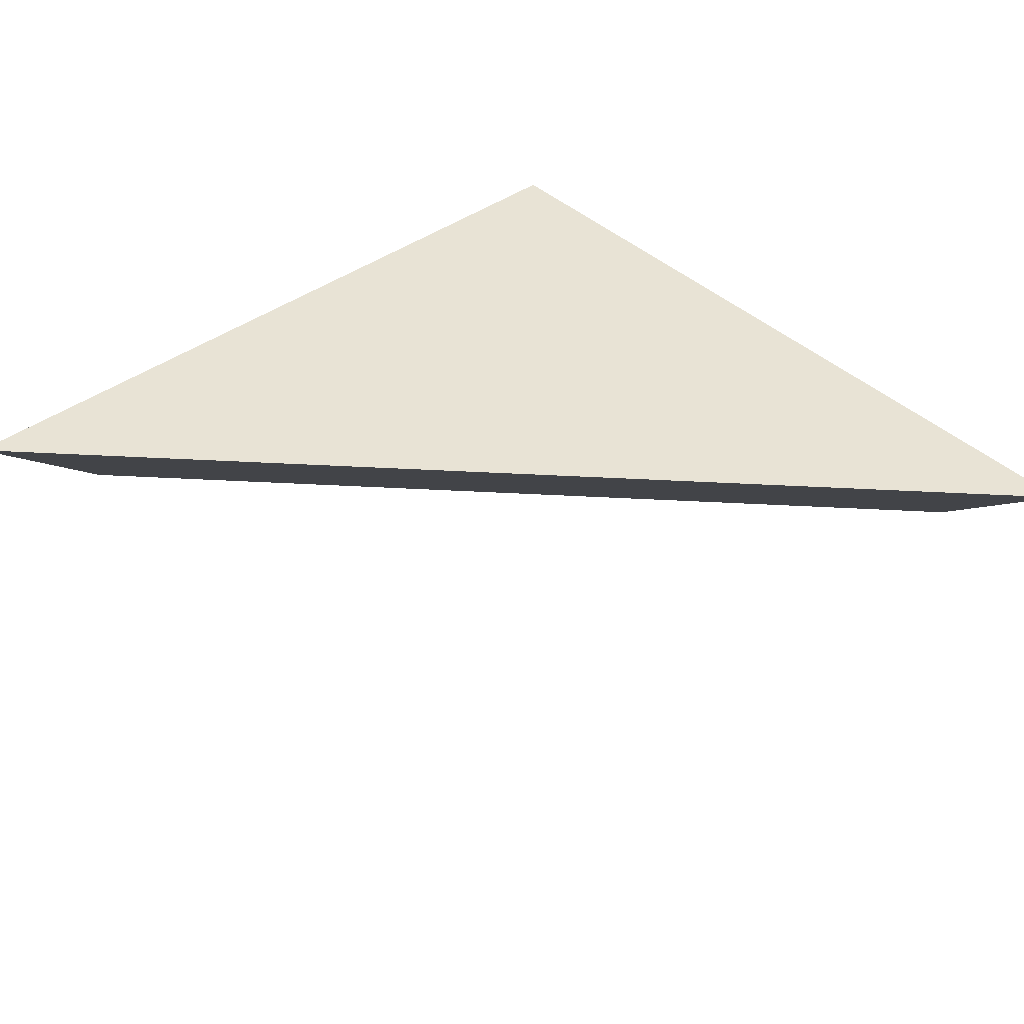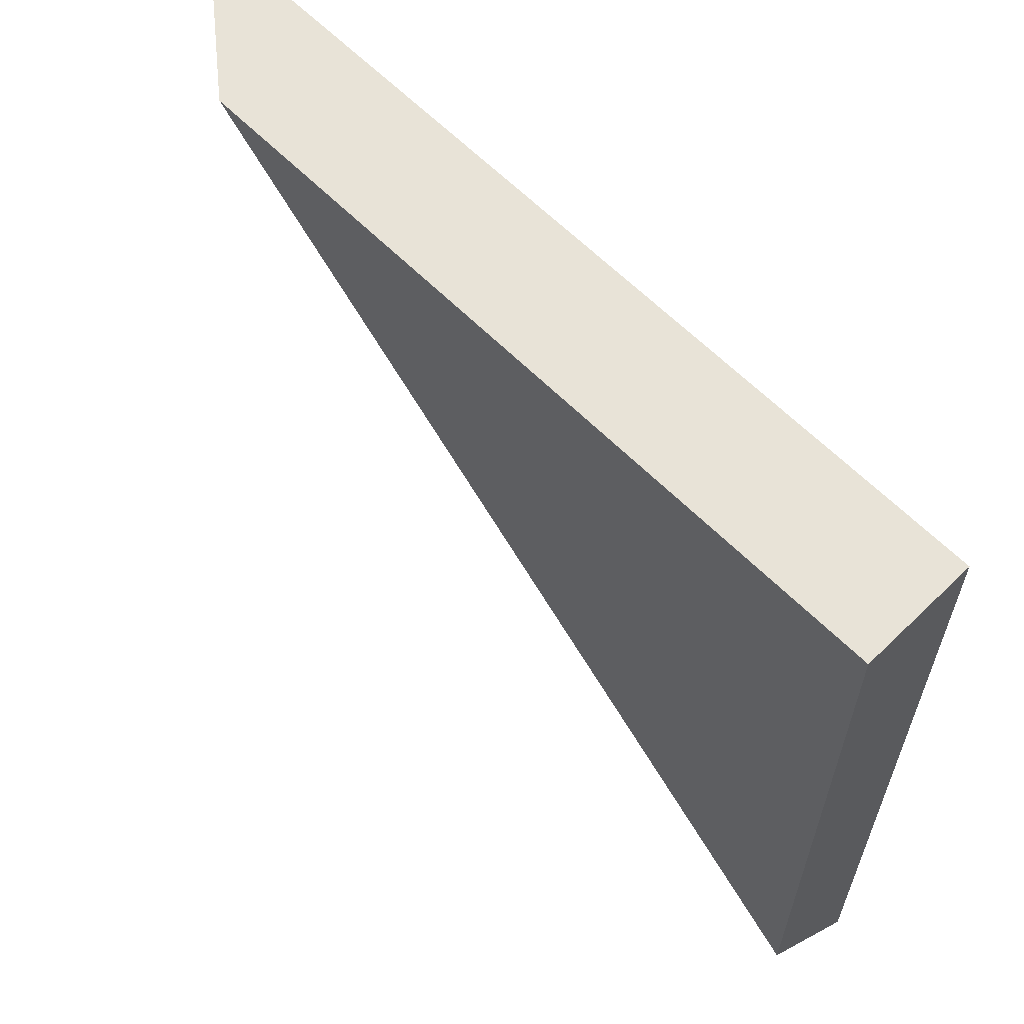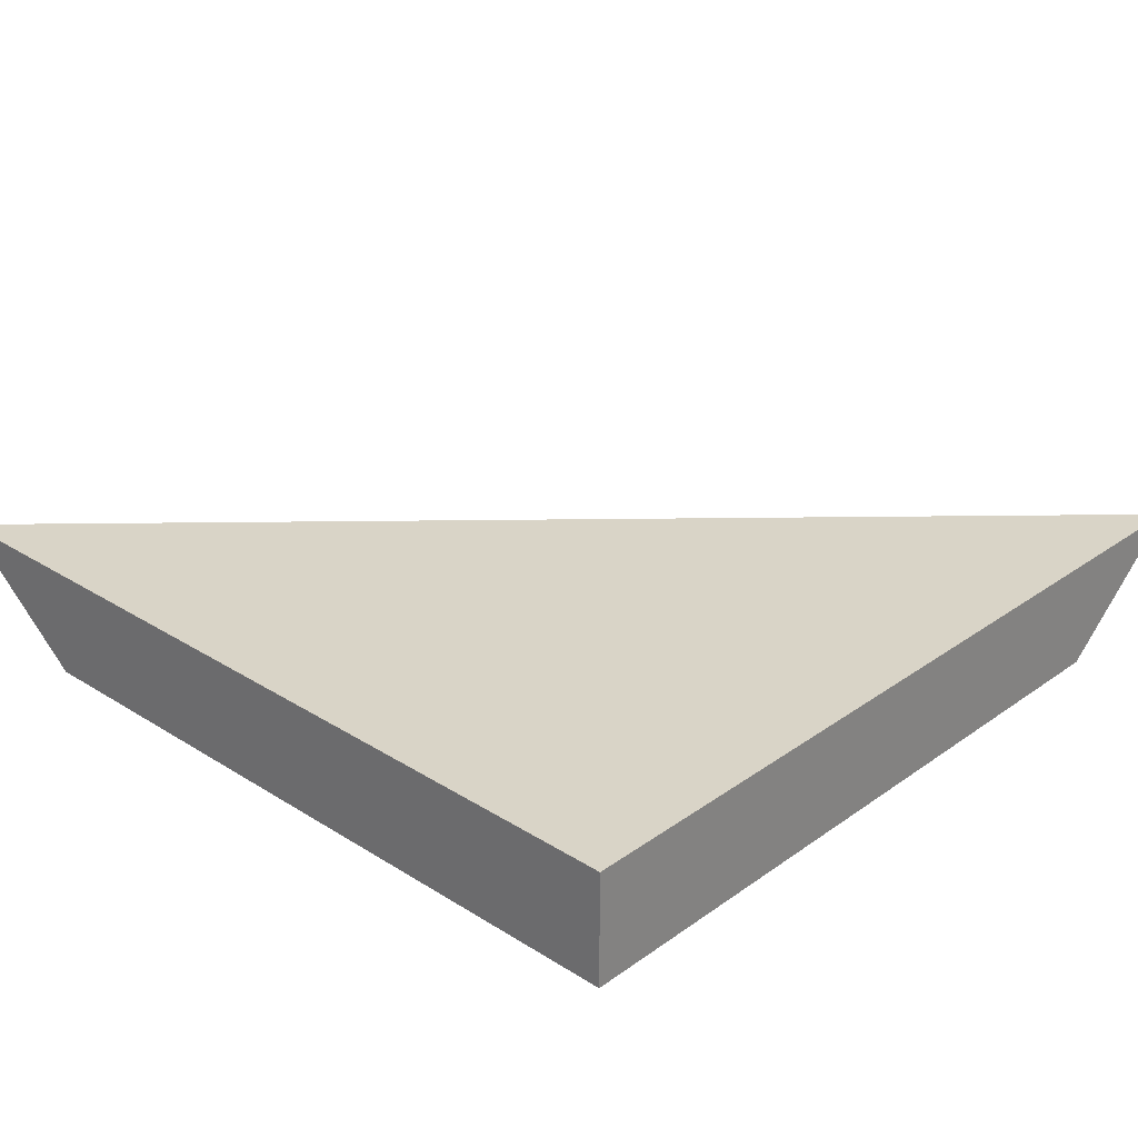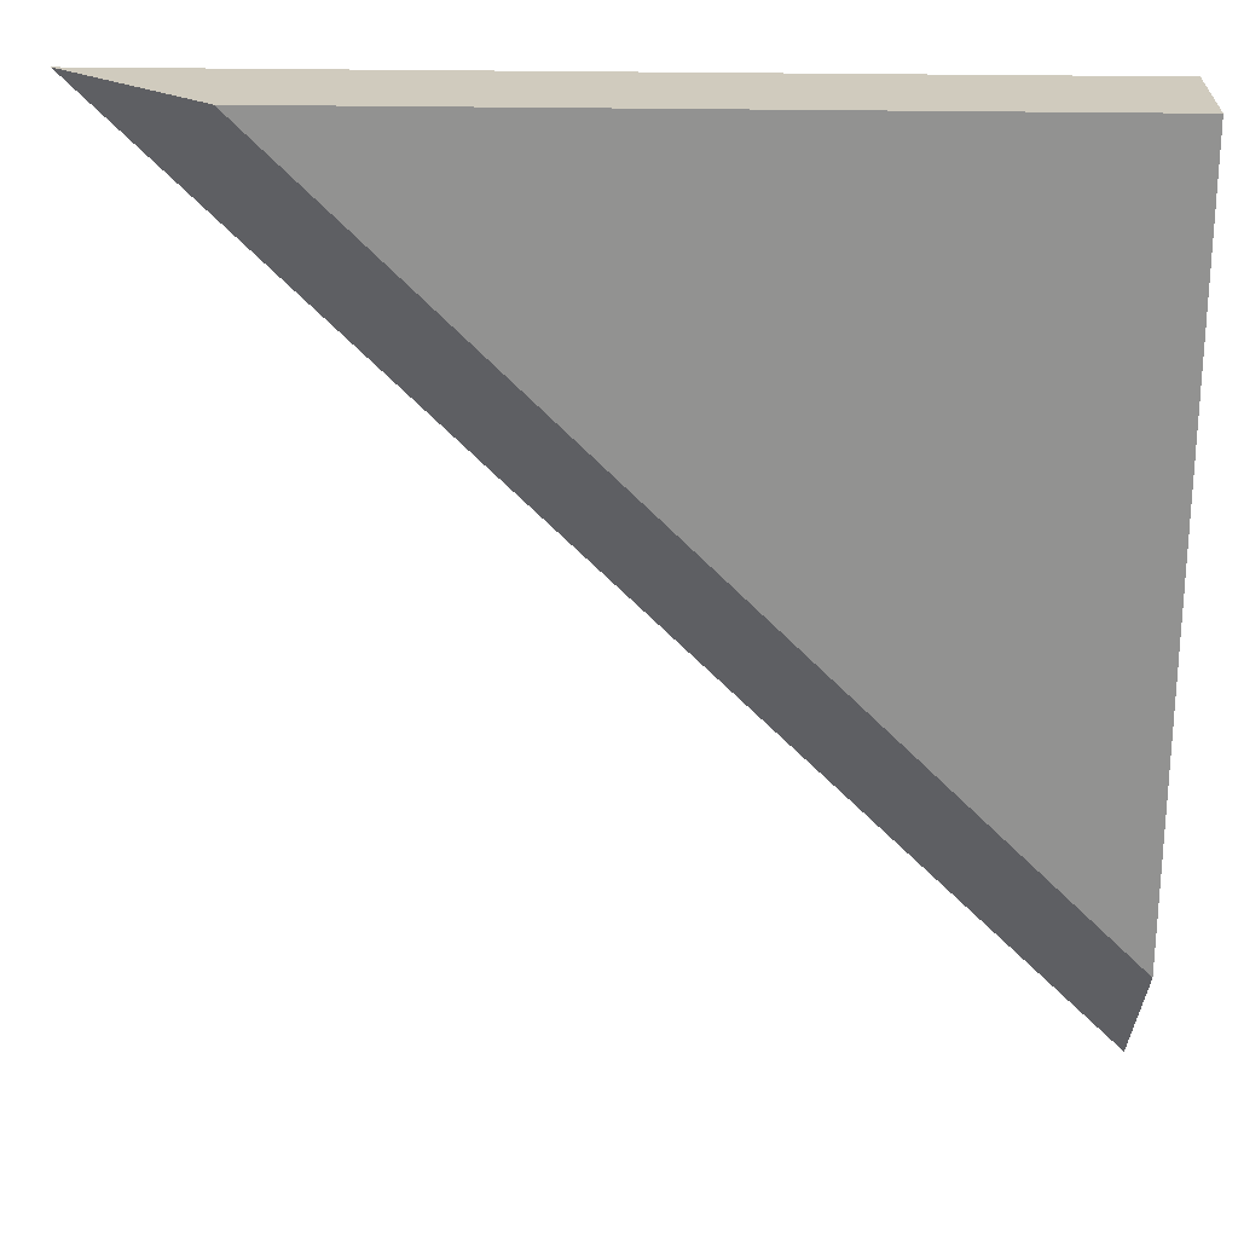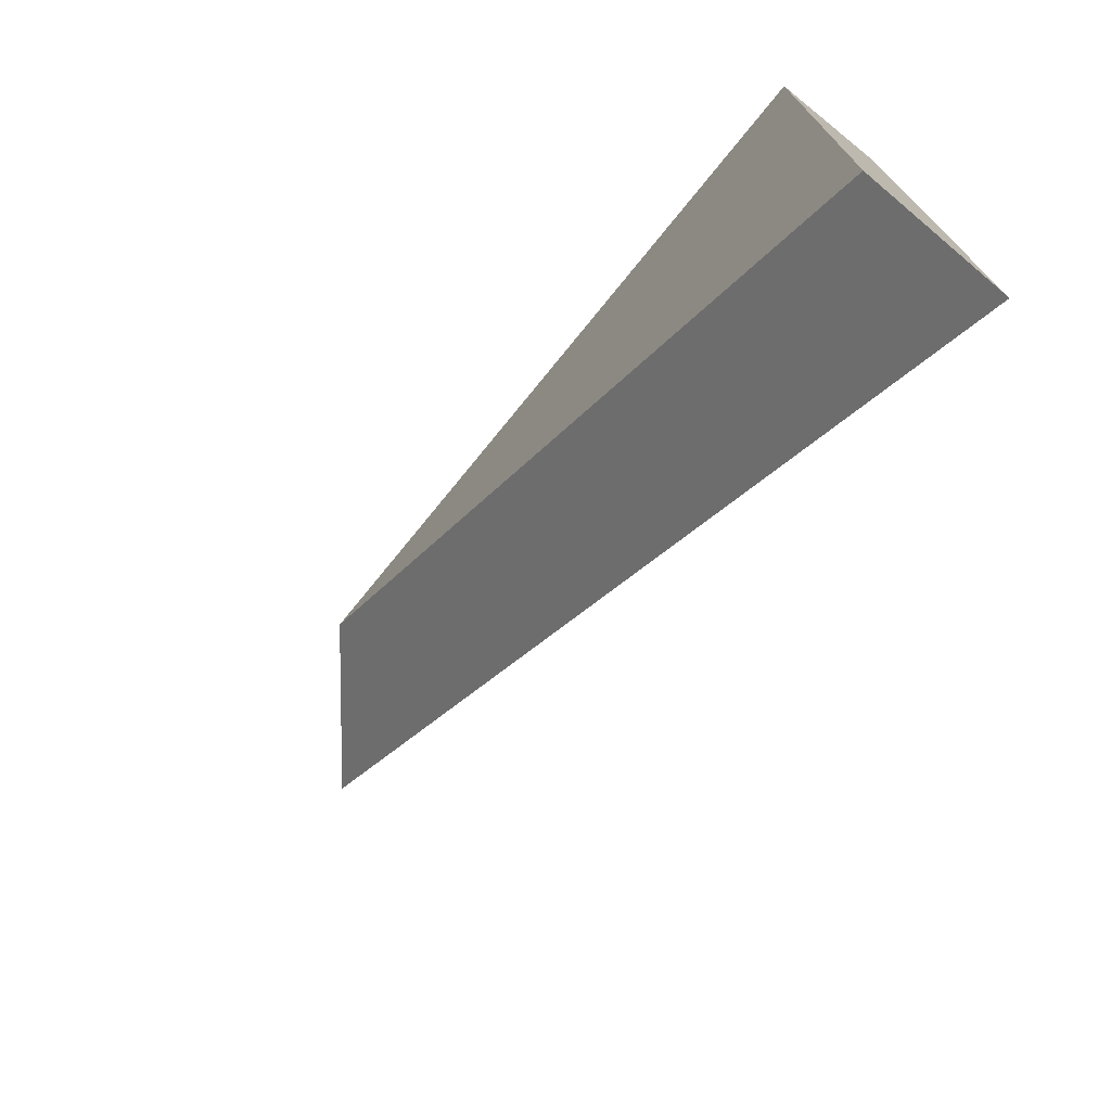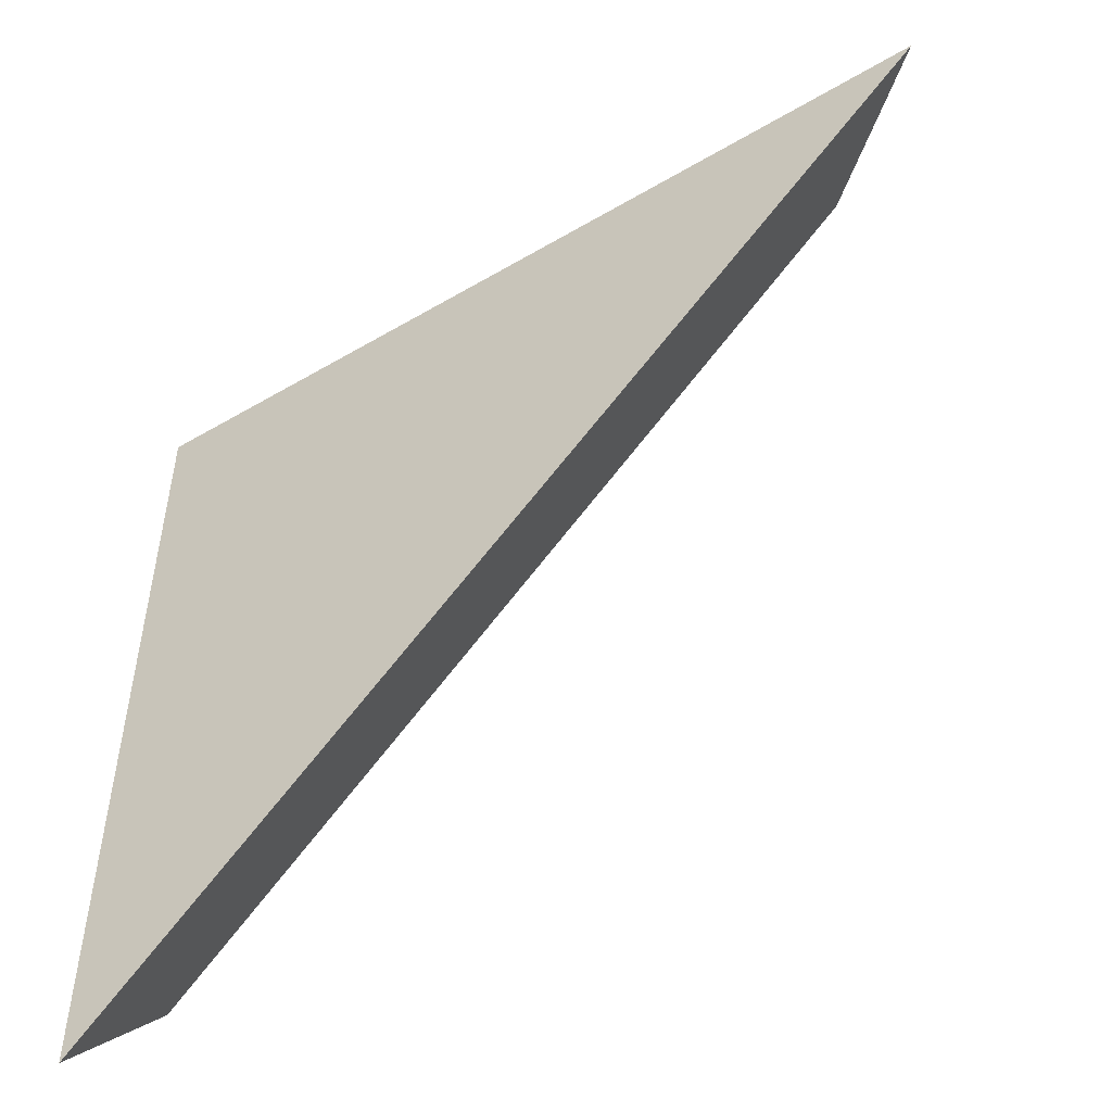
<metadata>
{"format":"obj","ext":"obj","renderer":"f3d","projection":"perspective","resolution":1024,"background":"white","views":[{"elev":41.0,"azim":-131.7,"up":"+Y"},{"elev":62.4,"azim":45.4,"up":"+Z"},{"elev":28.4,"azim":43.3,"up":"+Y"},{"elev":23.4,"azim":2.1,"up":"+Z"},{"elev":-75.0,"azim":50.9,"up":"+Z"},{"elev":-52.3,"azim":-147.6,"up":"+Z"}]}
</metadata>
<code>
g default
v 707 -81 502.9
v 707 -81 593.9
v 700.4 -81 593.9
v 700.4 -81 502.9
v 515.4 -81 772.9
v 196.3 -81 772.9
v 707.1 -81 272.9
v 707.1 -81 446.9
v 644.5 -81 446.9
v 644.5 -81 446.9
v 644.4 -81 446.9
v 644.4 -81 593.9
v 515.4 -81 593.9
v 515.4 -81 649.9
v 571.4 -81 649.9
v 571.4 -81 772.9
v 707 -81 649.9
v 707 -81 772.9
v 707 0 772.9
v 95.3 0 772.9
v 707.1 0 174
g Base_12_polySurface368 group1064
f 1 2 3 4
f 10 11 9
f 12 13 11
f 15 16 14
f 16 5 14
f 5 6 14
f 8 9 7
f 7 9 6
f 9 11 6
f 11 13 6
f 6 13 14
f 16 15 18
f 18 15 17
f 14 13 15
f 13 12 15
f 15 12 17
f 11 10 12
f 9 8 10
f 8 1 10
f 1 4 10
f 10 4 12
f 4 3 12
f 2 17 3
f 17 12 3
f 20 6 19
f 6 5 19
f 5 16 19
f 16 18 19
f 20 19 21
f 7 6 20 21
f 21 19 7
f 7 19 8
f 8 19 1
f 1 19 2
f 2 19 17
f 18 17 19

</code>
